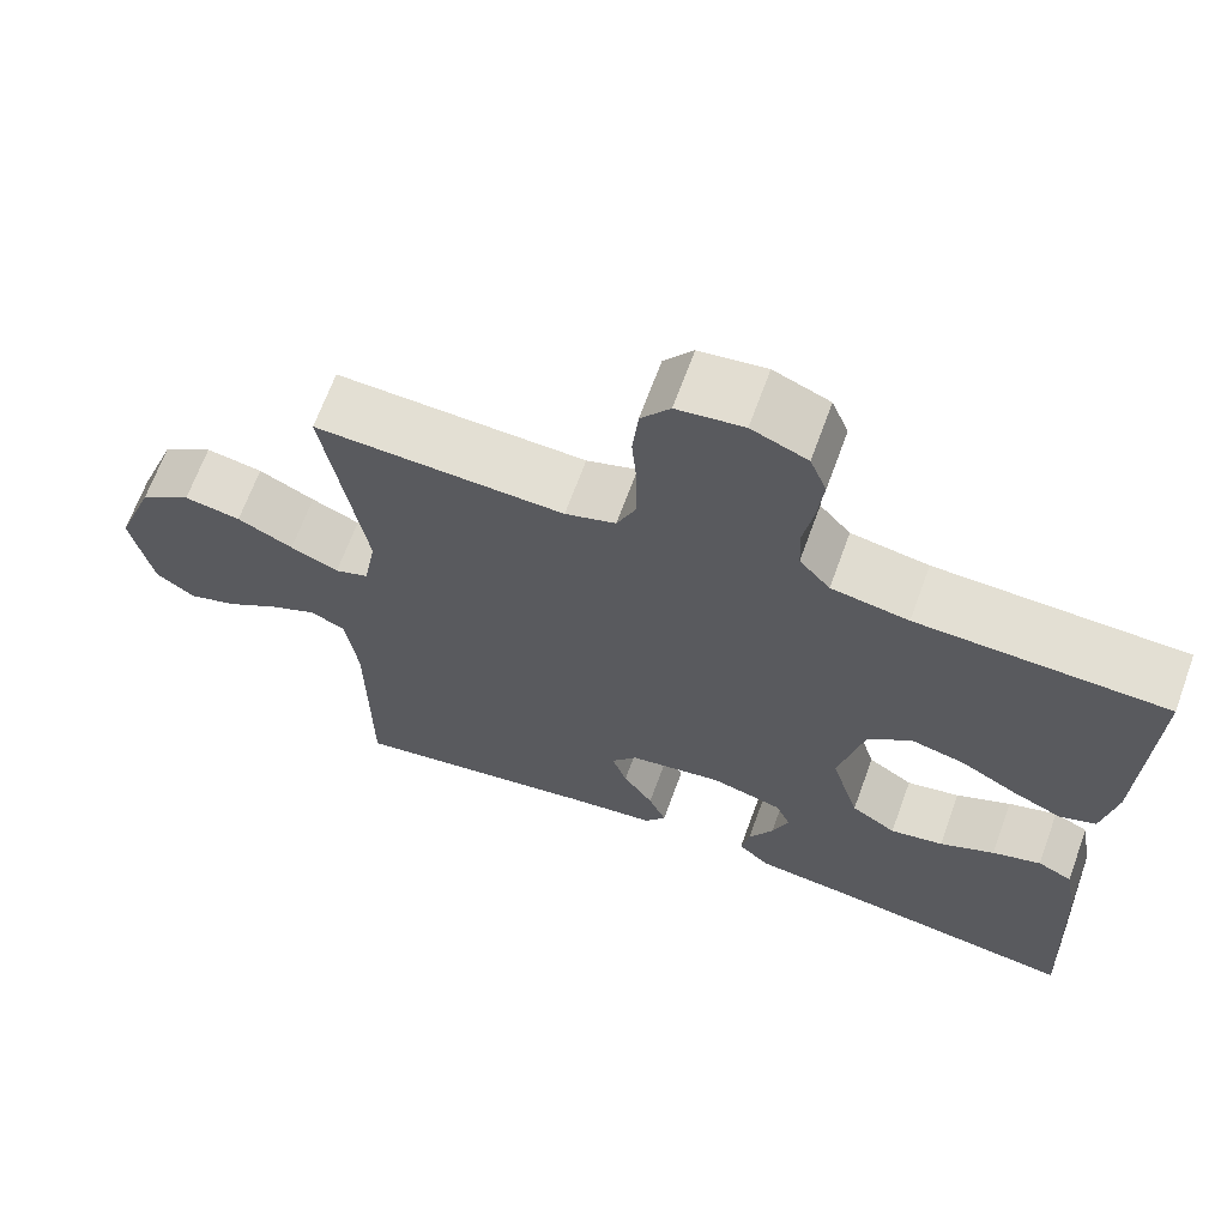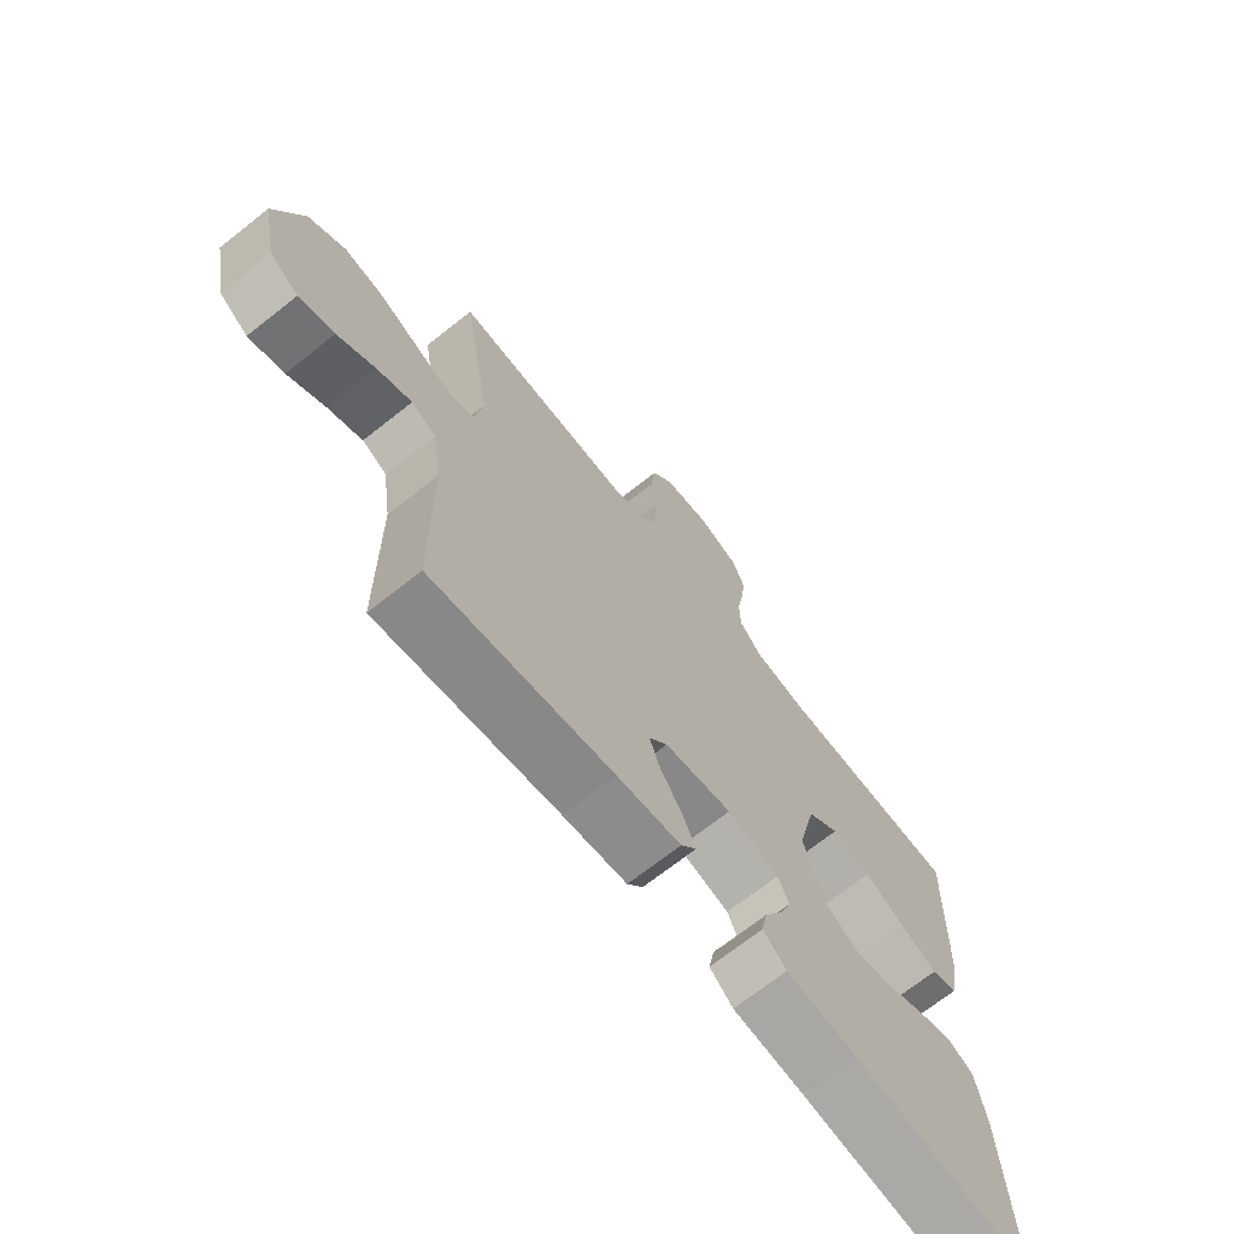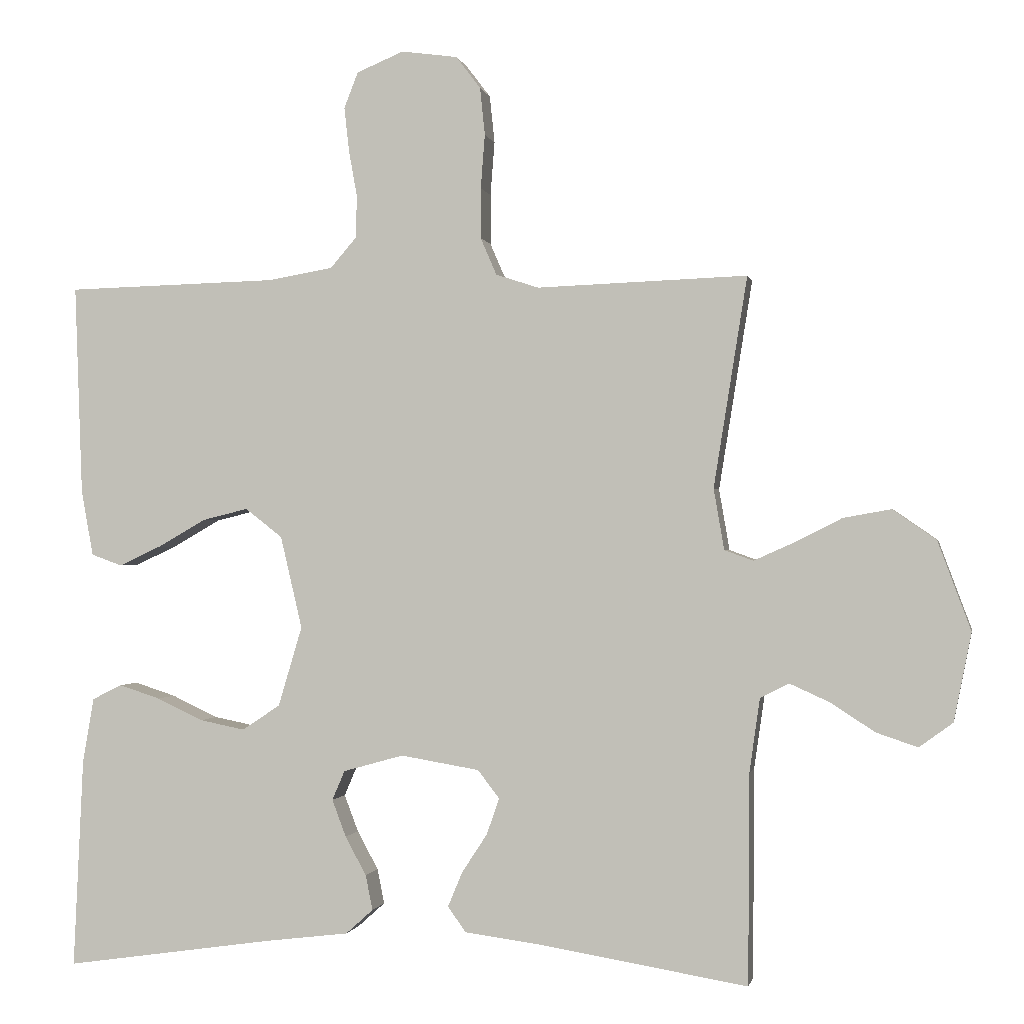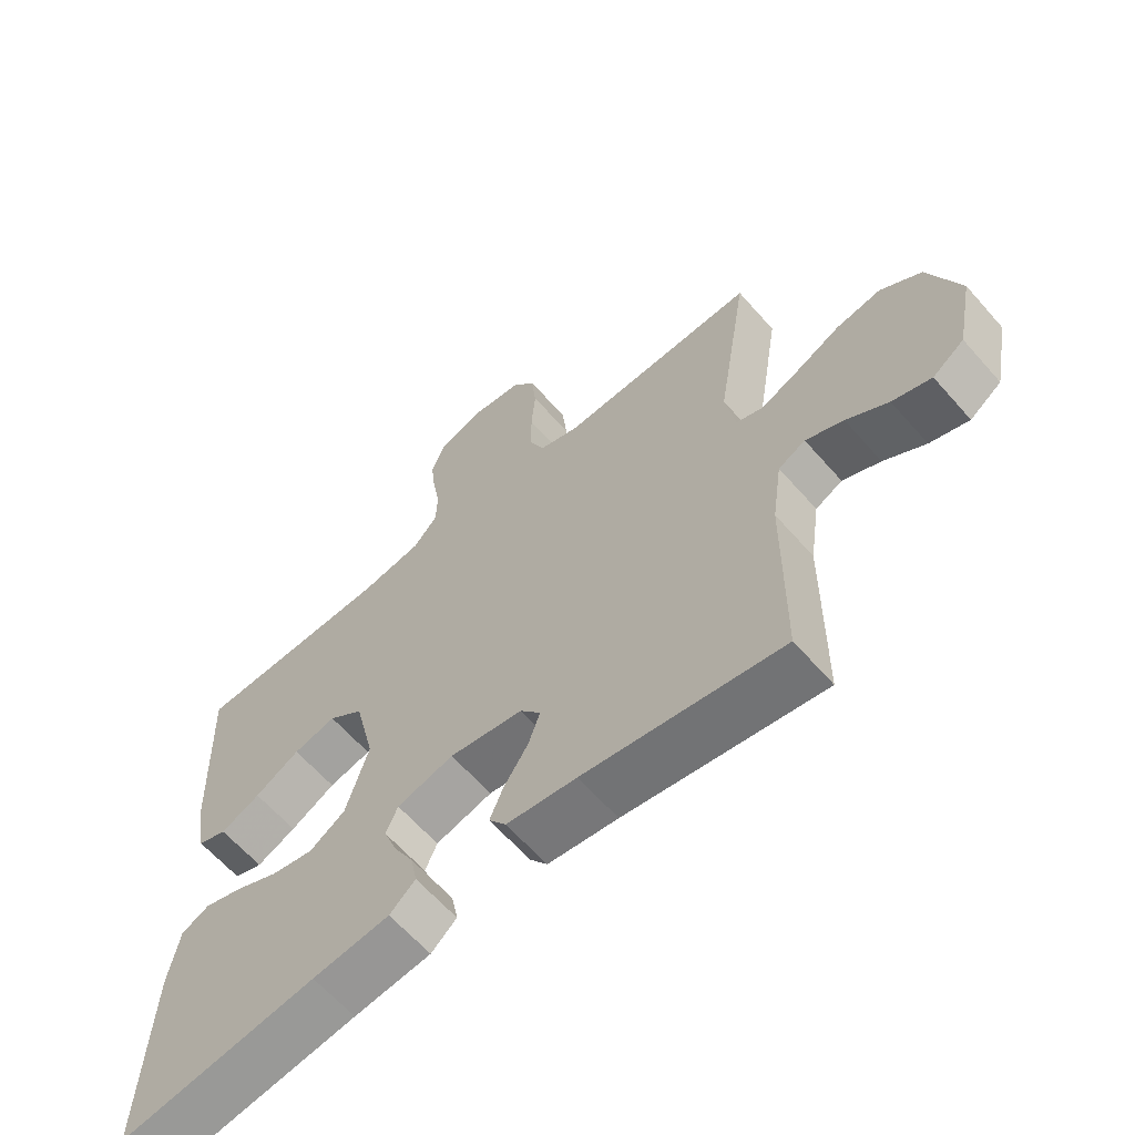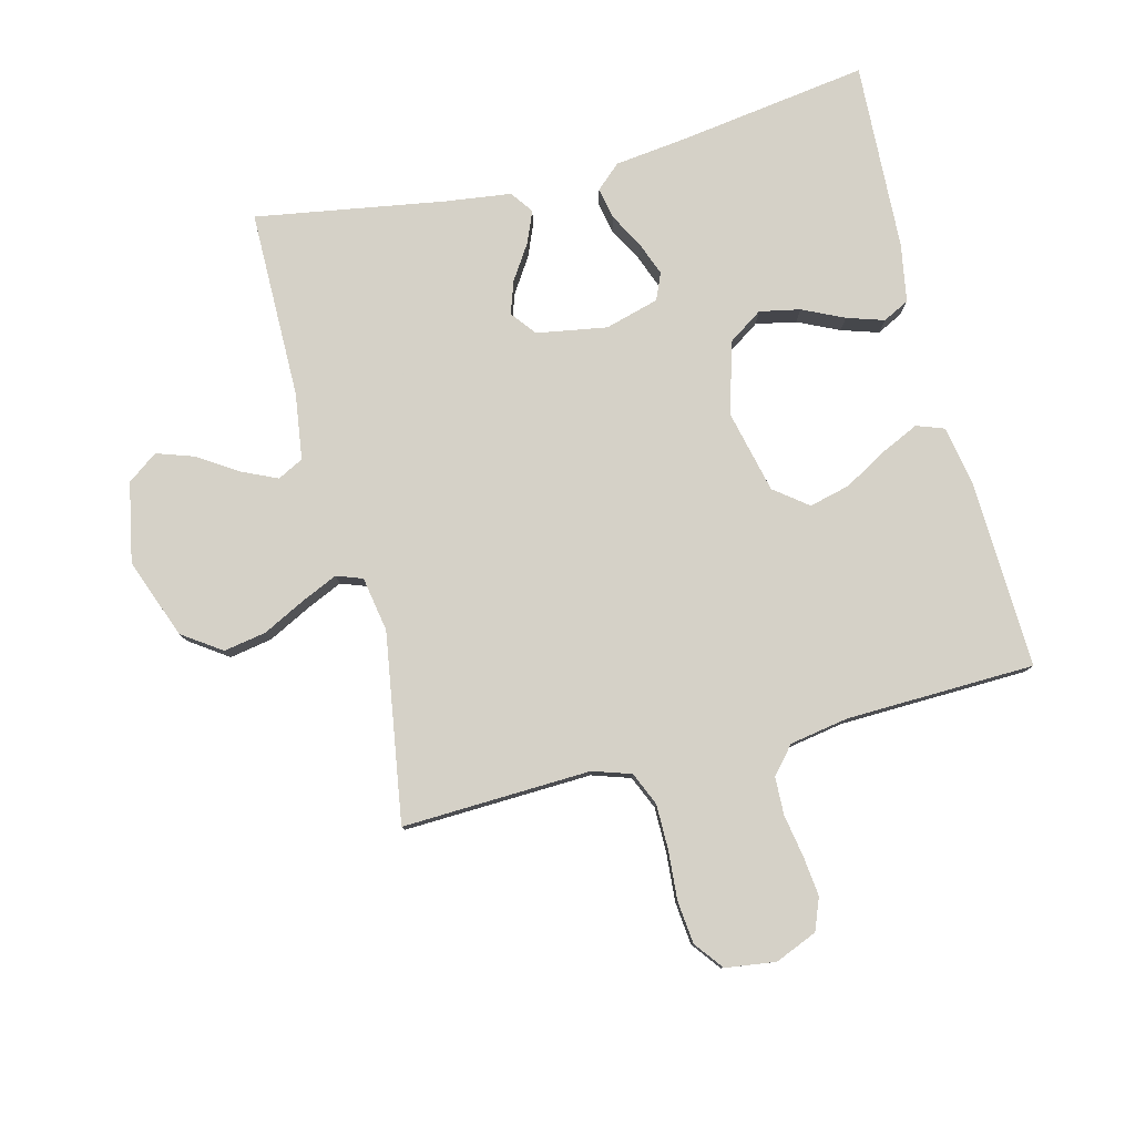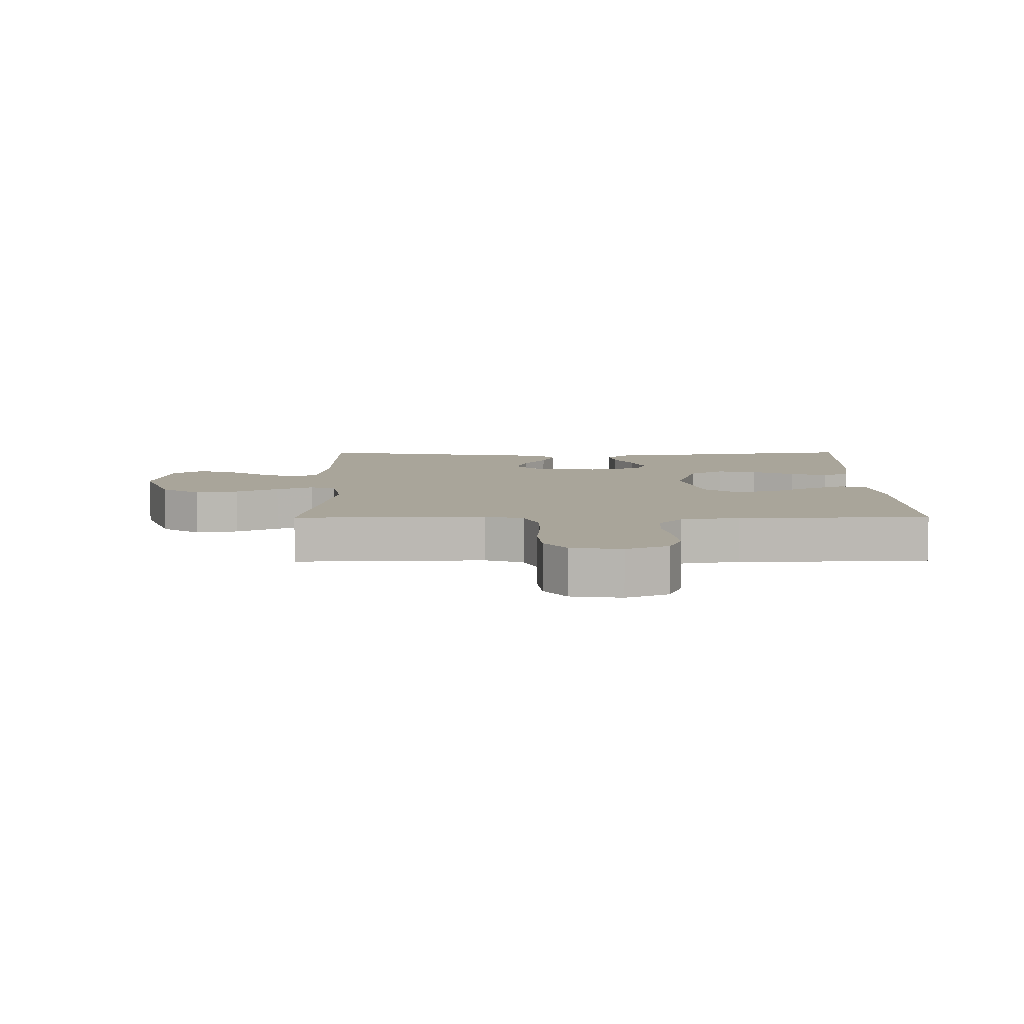
<metadata>
{"format":"obj","ext":"obj","renderer":"f3d","projection":"perspective","resolution":1024,"background":"white","views":[{"elev":66.8,"azim":20.0,"up":"+Z"},{"elev":-69.9,"azim":-51.6,"up":"+Z"},{"elev":-0.8,"azim":-168.9,"up":"+Z"},{"elev":-63.0,"azim":-138.8,"up":"+Z"},{"elev":79.7,"azim":-14.3,"up":"+Y"},{"elev":7.5,"azim":-0.4,"up":"+Y"}]}
</metadata>
<code>
v 0.5 0.07 -0.5
v 0.2 0.07 -0.457
v 0.083 0.07 -0.443
v 0.044 0.07 -0.408
v 0.054 0.07 -0.358
v 0.084 0.07 -0.303
v 0.104 0.07 -0.25
v 0.086 0.07 -0.208
v 0 0.07 -0.184
v -0.112 0.07 -0.203
v -0.143 0.07 -0.243
v -0.125 0.07 -0.295
v -0.089 0.07 -0.35
v -0.068 0.07 -0.4
v -0.094 0.07 -0.436
v -0.2 0.07 -0.45
v -0.5 0.07 -0.5
v -0.502 0.07 -0.2
v -0.517 0.07 -0.095
v -0.558 0.07 -0.074
v -0.615 0.07 -0.1
v -0.678 0.07 -0.141
v -0.737 0.07 -0.161
v -0.785 0.07 -0.126
v -0.81 0.07 0
v -0.763 0.07 0.127
v -0.701 0.07 0.17
v -0.633 0.07 0.158
v -0.566 0.07 0.124
v -0.508 0.07 0.098
v -0.467 0.07 0.113
v -0.452 0.07 0.2
v -0.5 0.07 0.5
v -0.2 0.07 0.489
v -0.139 0.07 0.509
v -0.116 0.07 0.562
v -0.116 0.07 0.634
v -0.122 0.07 0.711
v -0.115 0.07 0.779
v -0.08 0.07 0.825
v 0 0.07 0.836
v 0.067 0.07 0.808
v 0.087 0.07 0.757
v 0.08 0.07 0.694
v 0.068 0.07 0.627
v 0.07 0.07 0.567
v 0.107 0.07 0.524
v 0.2 0.07 0.508
v 0.5 0.07 0.5
v 0.489 0.07 0.2
v 0.472 0.07 0.106
v 0.428 0.07 0.09
v 0.368 0.07 0.118
v 0.3 0.07 0.157
v 0.235 0.07 0.173
v 0.182 0.07 0.132
v 0.151 0.07 0
v 0.185 0.07 -0.114
v 0.239 0.07 -0.15
v 0.303 0.07 -0.137
v 0.369 0.07 -0.106
v 0.428 0.07 -0.087
v 0.47 0.07 -0.108
v 0.486 0.07 -0.2
v 0.5 0 -0.5
v 0.2 0 -0.457
v 0.083 0 -0.443
v 0.044 0 -0.408
v 0.054 0 -0.358
v 0.084 0 -0.303
v 0.104 0 -0.25
v 0.086 0 -0.208
v 0 0 -0.184
v -0.112 0 -0.203
v -0.143 0 -0.243
v -0.125 0 -0.295
v -0.089 0 -0.35
v -0.068 0 -0.4
v -0.094 0 -0.436
v -0.2 0 -0.45
v -0.5 0 -0.5
v -0.502 0 -0.2
v -0.517 0 -0.095
v -0.558 0 -0.074
v -0.615 0 -0.1
v -0.678 0 -0.141
v -0.737 0 -0.161
v -0.785 0 -0.126
v -0.81 0 0
v -0.763 0 0.127
v -0.701 0 0.17
v -0.633 0 0.158
v -0.566 0 0.124
v -0.508 0 0.098
v -0.467 0 0.113
v -0.452 0 0.2
v -0.5 0 0.5
v -0.2 0 0.489
v -0.139 0 0.509
v -0.116 0 0.562
v -0.116 0 0.634
v -0.122 0 0.711
v -0.115 0 0.779
v -0.08 0 0.825
v 0 0 0.836
v 0.067 0 0.808
v 0.087 0 0.757
v 0.08 0 0.694
v 0.068 0 0.627
v 0.07 0 0.567
v 0.107 0 0.524
v 0.2 0 0.508
v 0.5 0 0.5
v 0.489 0 0.2
v 0.472 0 0.106
v 0.428 0 0.09
v 0.368 0 0.118
v 0.3 0 0.157
v 0.235 0 0.173
v 0.182 0 0.132
v 0.151 0 0
v 0.185 0 -0.114
v 0.239 0 -0.15
v 0.303 0 -0.137
v 0.369 0 -0.106
v 0.428 0 -0.087
v 0.47 0 -0.108
v 0.486 0 -0.2
f 64 1 2
f 63 64 2
f 62 63 2
f 61 62 2
f 60 61 2
f 4 5 6
f 3 4 6
f 2 3 6
f 60 2 6
f 59 60 6
f 58 59 6 7
f 57 58 7 8
f 56 57 8 9
f 52 53 54
f 51 52 54
f 50 51 54
f 49 50 54
f 48 49 54
f 47 48 54 55
f 46 47 55 56
f 43 44 45
f 42 43 45
f 41 42 45
f 40 41 45
f 39 40 45
f 38 39 45
f 37 38 45
f 36 37 45 46
f 56 9 10
f 46 56 10
f 36 46 10
f 35 36 10
f 32 33 34
f 35 10 11
f 34 35 11
f 32 34 11
f 31 32 11
f 27 28 29
f 26 27 29
f 25 26 29
f 24 25 29
f 23 24 29
f 22 23 29
f 21 22 29
f 20 21 29 30
f 31 11 12
f 30 31 12
f 20 30 12
f 19 20 12
f 16 17 18
f 16 18 19
f 15 16 19
f 14 15 19
f 13 14 19
f 12 13 19
f 66 65 128
f 66 128 127
f 66 127 126
f 66 126 125
f 66 125 124
f 70 69 68
f 70 68 67
f 70 67 66
f 70 66 124
f 70 124 123
f 71 70 123 122
f 72 71 122 121
f 73 72 121 120
f 118 117 116
f 118 116 115
f 118 115 114
f 118 114 113
f 118 113 112
f 119 118 112 111
f 120 119 111 110
f 109 108 107
f 109 107 106
f 109 106 105
f 109 105 104
f 109 104 103
f 109 103 102
f 109 102 101
f 110 109 101 100
f 74 73 120
f 74 120 110
f 74 110 100
f 74 100 99
f 98 97 96
f 75 74 99
f 75 99 98
f 75 98 96
f 75 96 95
f 93 92 91
f 93 91 90
f 93 90 89
f 93 89 88
f 93 88 87
f 93 87 86
f 93 86 85
f 94 93 85 84
f 76 75 95
f 76 95 94
f 76 94 84
f 76 84 83
f 82 81 80
f 83 82 80
f 83 80 79
f 83 79 78
f 83 78 77
f 83 77 76
f 1 65 66 2
f 2 66 67 3
f 3 67 68 4
f 4 68 69 5
f 5 69 70 6
f 6 70 71 7
f 7 71 72 8
f 8 72 73 9
f 9 73 74 10
f 10 74 75 11
f 11 75 76 12
f 12 76 77 13
f 13 77 78 14
f 14 78 79 15
f 15 79 80 16
f 16 80 81 17
f 17 81 82 18
f 18 82 83 19
f 19 83 84 20
f 20 84 85 21
f 21 85 86 22
f 22 86 87 23
f 23 87 88 24
f 24 88 89 25
f 25 89 90 26
f 26 90 91 27
f 27 91 92 28
f 28 92 93 29
f 29 93 94 30
f 30 94 95 31
f 31 95 96 32
f 32 96 97 33
f 33 97 98 34
f 34 98 99 35
f 35 99 100 36
f 36 100 101 37
f 37 101 102 38
f 38 102 103 39
f 39 103 104 40
f 40 104 105 41
f 41 105 106 42
f 42 106 107 43
f 43 107 108 44
f 44 108 109 45
f 45 109 110 46
f 46 110 111 47
f 47 111 112 48
f 48 112 113 49
f 49 113 114 50
f 50 114 115 51
f 51 115 116 52
f 52 116 117 53
f 53 117 118 54
f 54 118 119 55
f 55 119 120 56
f 56 120 121 57
f 57 121 122 58
f 58 122 123 59
f 59 123 124 60
f 60 124 125 61
f 61 125 126 62
f 62 126 127 63
f 63 127 128 64
f 64 128 65 1

</code>
